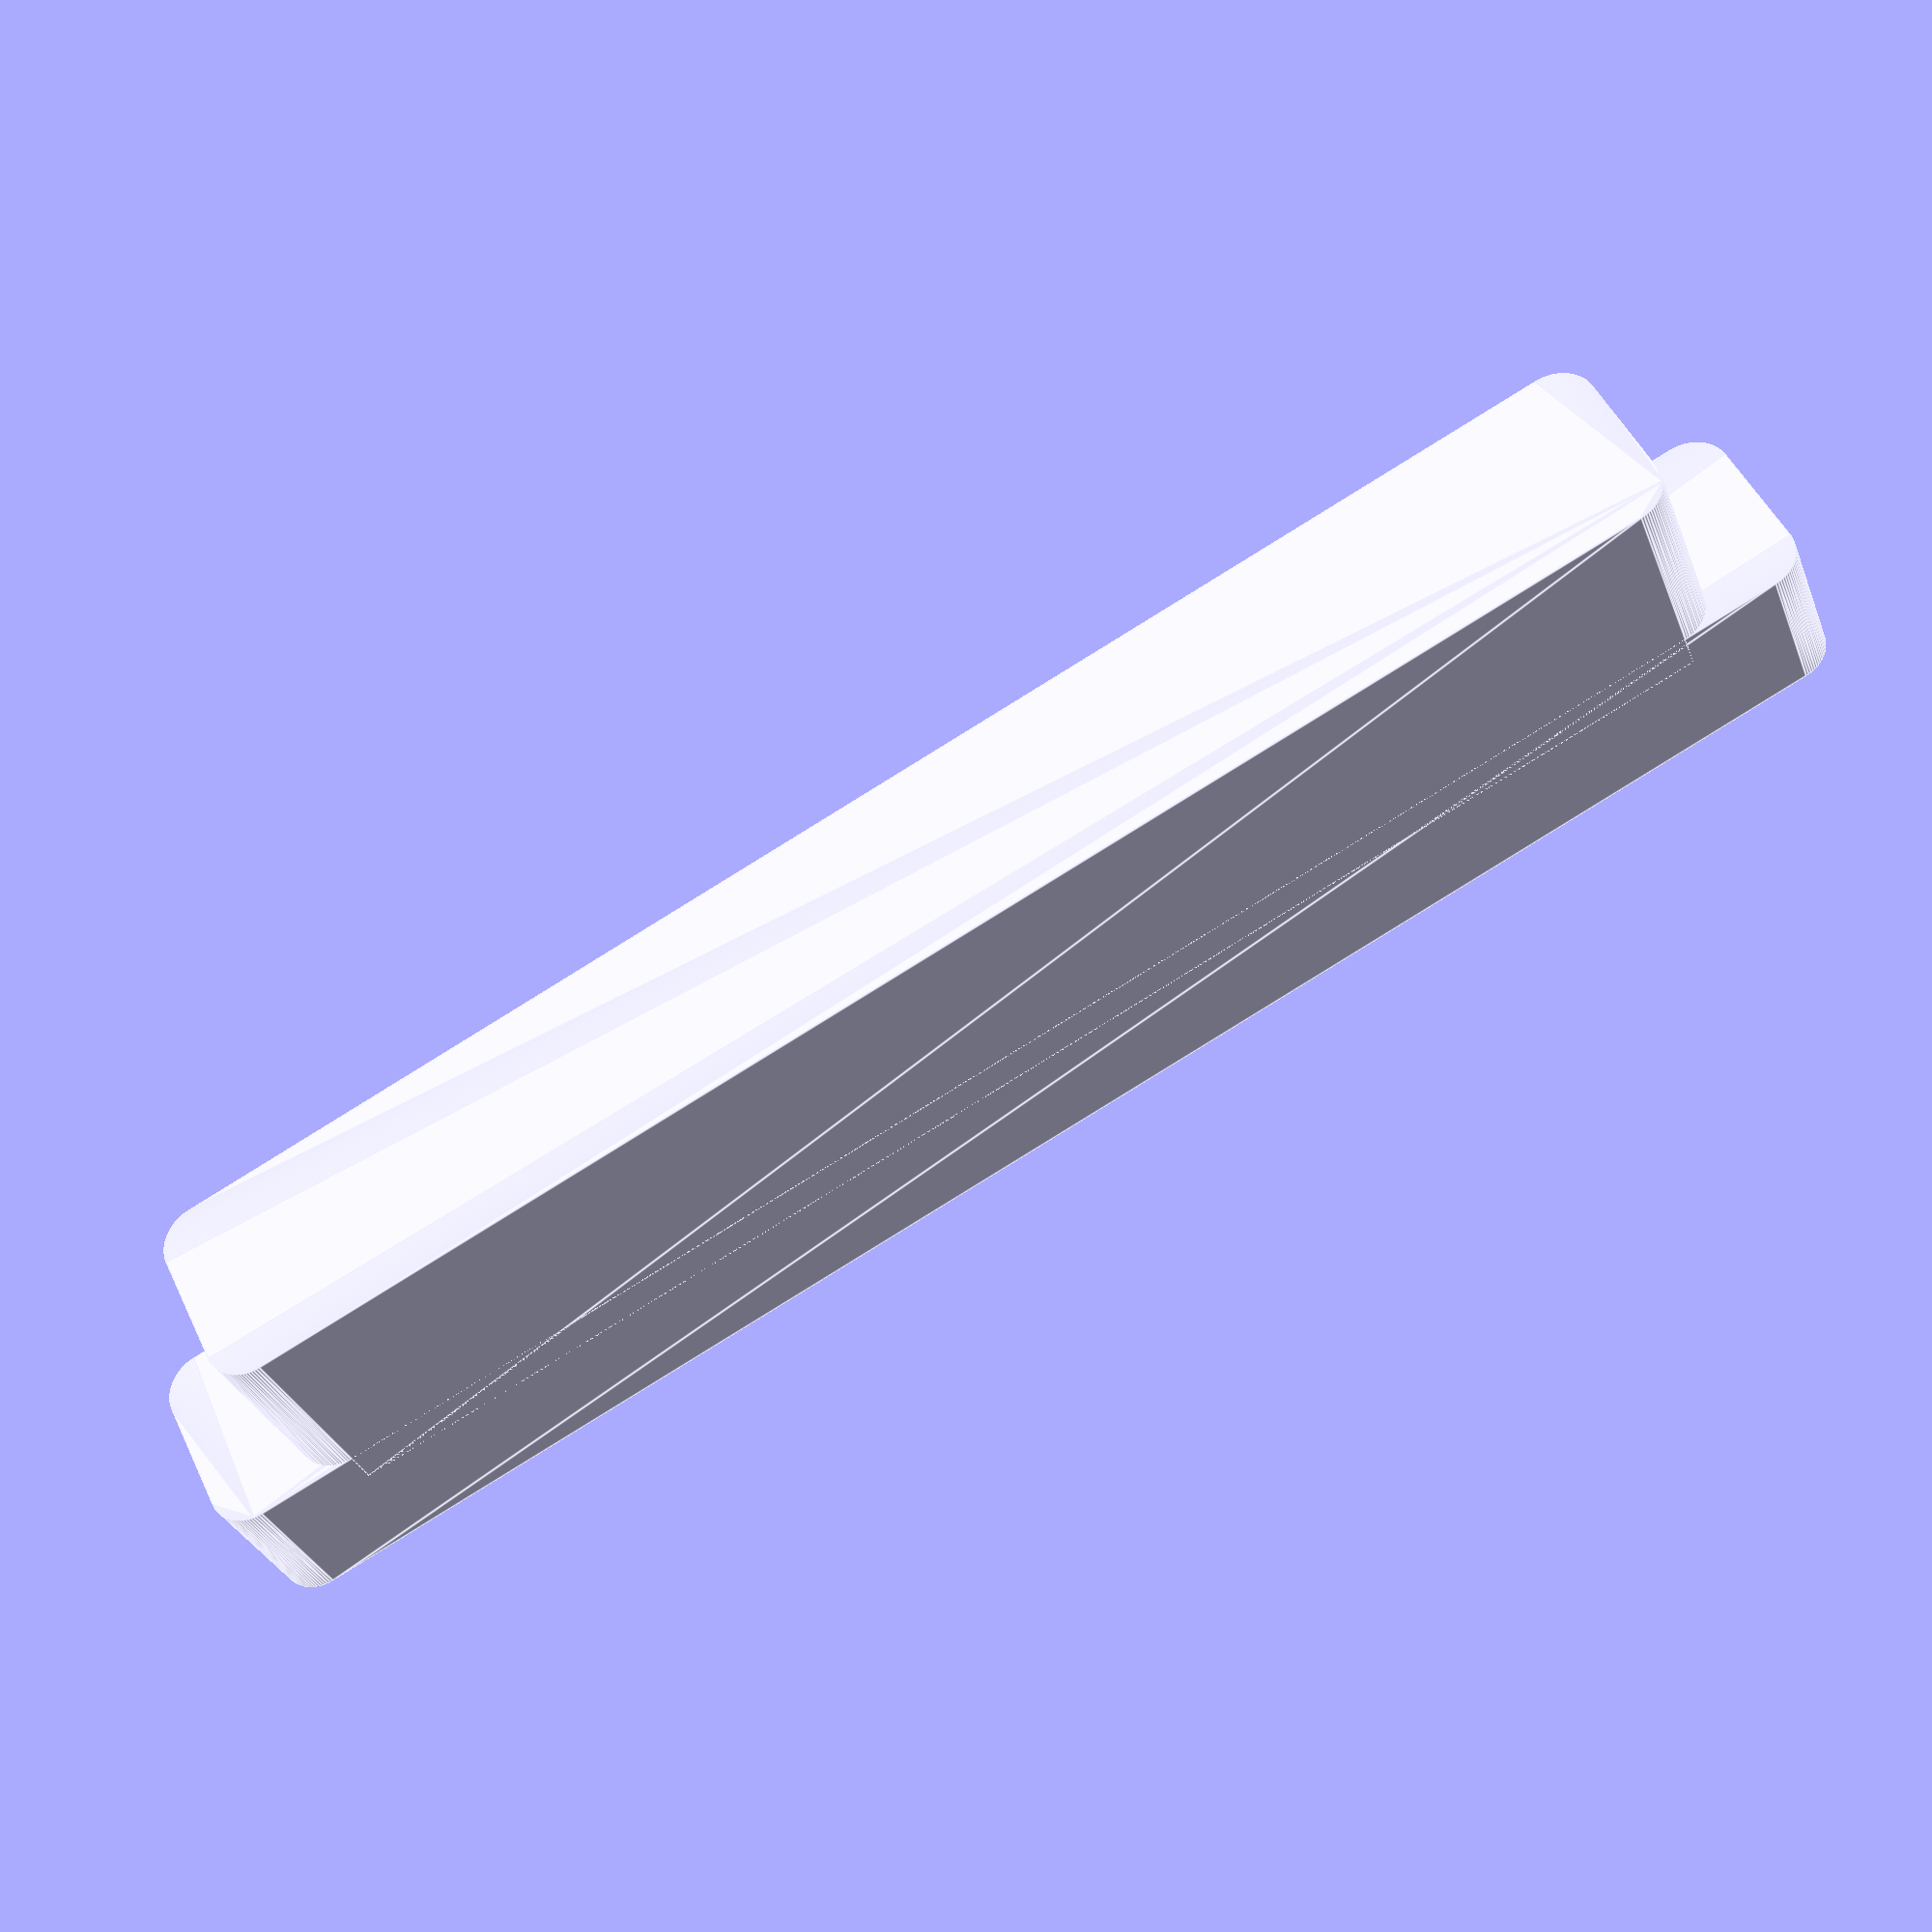
<openscad>
$fn=90;

module top() {
     translate([1,-21,5]) {
         minkowski() {
            cube([3, 42, 3], center=false);
            cylinder(1);
         }
     }      
}

module bottom() {
     translate([1,-18.5,0]) {
         minkowski() {
            cube([3, 37, 5], center=false);
            cylinder(1);
         }
     }      
}

module bracket() {
    union() {
        top();
        bottom();
    }
}

bracket();
</openscad>
<views>
elev=31.7 azim=116.0 roll=198.6 proj=p view=edges
</views>
